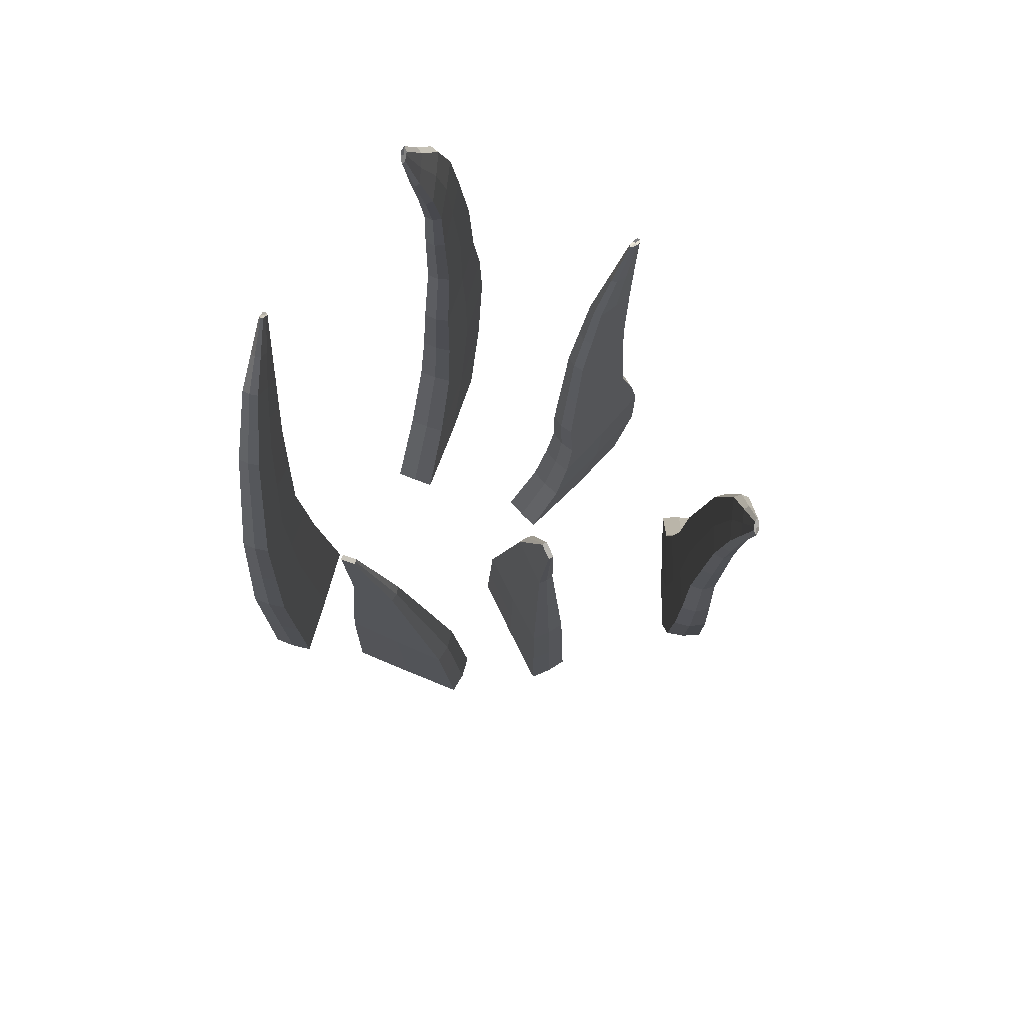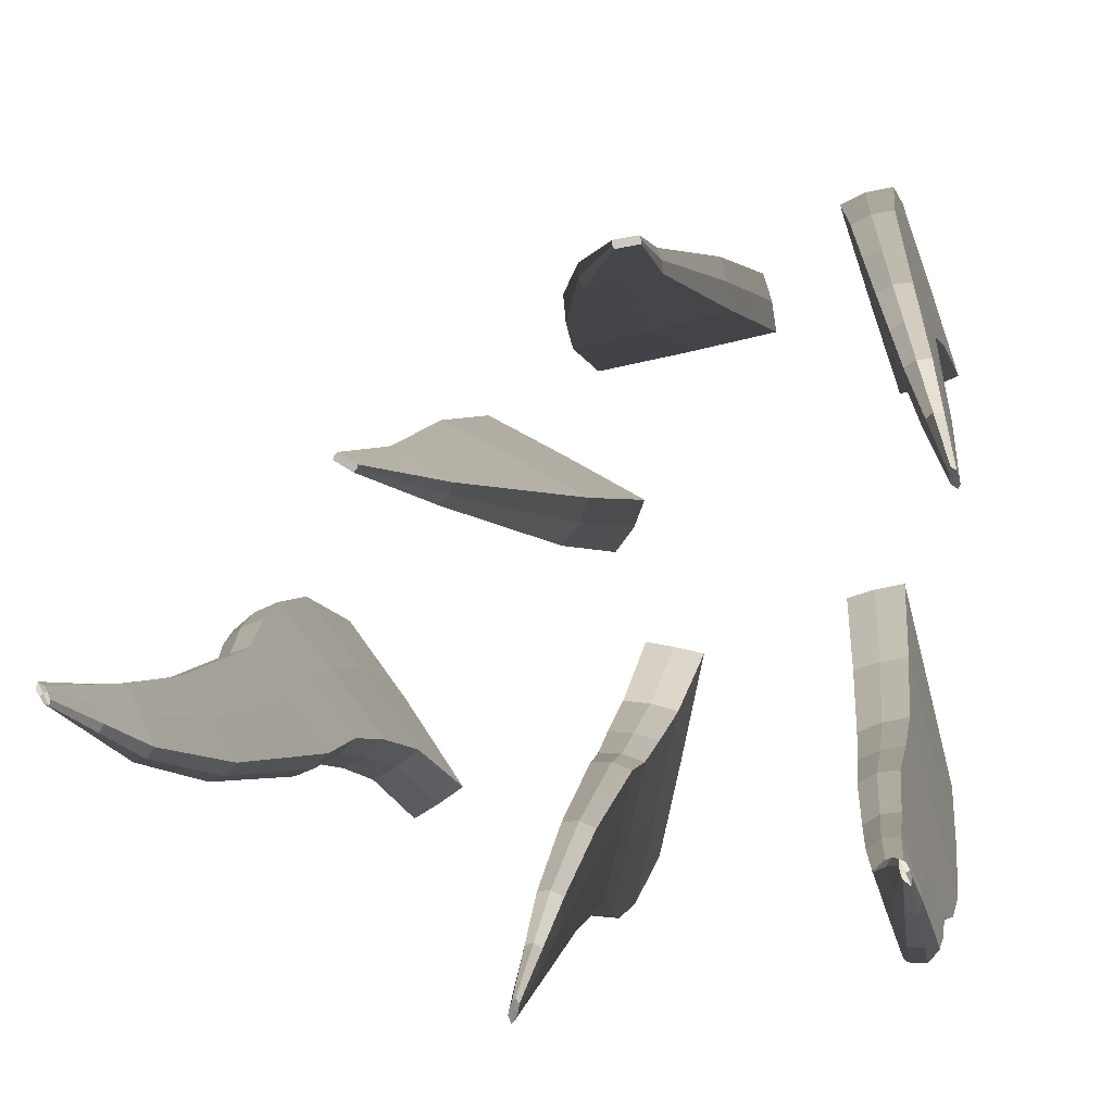
<metadata>
{"format":"obj","ext":"obj","renderer":"f3d","projection":"perspective","resolution":1024,"background":"white","views":[{"elev":79.1,"azim":35.1,"up":"+Y"},{"elev":1.1,"azim":-173.4,"up":"+Z"}]}
</metadata>
<code>
o Dry_Grass_3.001_Cube.034
v -0.01191 -0.00186 0.007447
v -0.01347 0.02388 -0.000376
v -0.01601 -0.001891 0.008483
v -0.01684 0.02373 0.000602
v -0.01523 0.00079 -0.006622
v -0.0165 0.02685 -0.01149
v -0.0194 0.001019 -0.005739
v -0.01993 0.02699 -0.01062
v -0.01411 0.04302 -0.002109
v -0.01664 0.04278 -0.00129
v -0.01924 0.04443 -0.009848
v -0.01665 0.04434 -0.01055
v -0.01519 0.06232 -0.004065
v -0.01707 0.06191 -0.003369
v -0.0192 0.06482 -0.008886
v -0.01726 0.06485 -0.009547
v -0.01602 0.07396 -0.003992
v -0.01737 0.07337 -0.003448
v -0.01903 0.07695 -0.006705
v -0.01765 0.07719 -0.007336
v -0.01742 0.08569 -0.002461
v -0.01778 0.08554 -0.002311
v -0.01806 0.08651 -0.002878
v -0.01766 0.08633 -0.003089
v -0.01389 -0.001506 0.008069
v -0.0128 0.01096 0.002908
v -0.01507 0.02412 0.000289
v -0.01653 0.01087 0.003912
v -0.01774 -0.000972 0.001204
v -0.01842 0.02486 -0.005176
v -0.0198 0.01407 -0.00888
v -0.01738 0.0002 -0.00624
v -0.01832 0.02629 -0.01127
v -0.016 0.01388 -0.009746
v -0.01356 -0.000904 0.000122
v -0.01497 0.02506 -0.00619
v -0.01526 0.04314 -0.001425
v -0.018 0.04316 -0.005832
v -0.01807 0.04388 -0.01048
v -0.01538 0.04346 -0.006649
v -0.0197 0.03577 -0.01075
v -0.01669 0.03565 -0.01153
v -0.01383 0.03335 -0.001445
v -0.01677 0.03315 -0.000559
v -0.01601 0.0622 -0.003453
v -0.01817 0.06303 -0.006187
v -0.01839 0.06453 -0.009578
v -0.01621 0.06349 -0.006917
v -0.01698 0.05464 -0.0105
v -0.01471 0.05278 -0.003663
v -0.01692 0.05246 -0.002913
v -0.01924 0.05468 -0.009791
v -0.01654 0.0735 -0.003471
v -0.01827 0.07502 -0.005178
v -0.01855 0.07717 -0.007421
v -0.01683 0.07565 -0.005744
v -0.01732 0.06775 -0.003947
v -0.01925 0.07145 -0.008223
v -0.01758 0.07157 -0.008866
v -0.0157 0.06827 -0.004576
v -0.01746 0.0855 -0.002149
v -0.01798 0.08588 -0.002655
v -0.01806 0.08648 -0.003339
v -0.01754 0.08607 -0.00284
v -0.01851 0.0817 -0.004558
v -0.01763 0.08182 -0.005021
v -0.01668 0.07956 -0.003163
v -0.01753 0.07915 -0.00282
v -0.01809 0.08032 -0.003783
v -0.01715 0.08076 -0.004149
v -0.01696 0.07915 -0.002754
v -0.01776 0.08598 -0.002749
v -0.01663 0.06991 -0.00683
v -0.01637 0.06797 -0.003989
v -0.01859 0.07138 -0.008927
v -0.01829 0.08195 -0.00518
v -0.0157 0.0528 -0.003023
v -0.01825 0.05423 -0.01047
v -0.01814 0.05319 -0.006532
v -0.01833 0.06934 -0.006193
v -0.01827 0.03394 -0.005814
v -0.01524 0.03419 -0.00675
v -0.01521 0.03352 -0.000824
v -0.01584 0.05356 -0.00731
v -0.01829 0.03512 -0.01133
v -0.01565 -0.000945 0.000639
v -0.01437 0.01206 -0.003692
v -0.01798 0.0133 -0.009453
v -0.01819 0.01193 -0.002649
v -0.01459 0.01126 0.003535
v -0.01182 -0.000174 0.03402
v -0.01253 0.02878 0.03303
v -0.01584 -0.000157 0.03534
v -0.01586 0.02879 0.03412
v -0.0157 0.000875 0.02193
v -0.01568 0.02685 0.02315
v -0.01979 0.001156 0.02314
v -0.01908 0.02713 0.02414
v -0.01387 0.04901 0.03028
v -0.0164 0.04903 0.03111
v -0.01865 0.04424 0.0241
v -0.01605 0.04396 0.02338
v -0.01582 0.06738 0.02537
v -0.01773 0.0674 0.026
v -0.01926 0.06218 0.0212
v -0.01727 0.06189 0.02068
v -0.01746 0.07733 0.0212
v -0.01887 0.07735 0.02167
v -0.01979 0.07235 0.01872
v -0.01831 0.07207 0.01837
v -0.01972 0.08356 0.01605
v -0.0201 0.08358 0.01617
v -0.02028 0.08293 0.01549
v -0.01983 0.08265 0.01547
v -0.01374 0.000272 0.03486
v -0.01217 0.0143 0.03352
v -0.0141 0.02922 0.03375
v -0.01585 0.01432 0.03473
v -0.01785 0.000272 0.02926
v -0.0175 0.02774 0.02915
v -0.01943 0.01415 0.02364
v -0.01784 0.000272 0.02233
v -0.01748 0.02625 0.02344
v -0.01569 0.01386 0.02254
v -0.01374 0.000272 0.02792
v -0.01409 0.02774 0.02803
v -0.01505 0.04946 0.03087
v -0.01756 0.04641 0.02763
v -0.01745 0.04336 0.02353
v -0.01494 0.04641 0.02677
v -0.01886 0.03569 0.02412
v -0.01587 0.03541 0.02327
v -0.0132 0.03889 0.03165
v -0.01613 0.03891 0.03262
v -0.01669 0.06783 0.02586
v -0.01853 0.06456 0.02362
v -0.01837 0.06129 0.02073
v -0.01653 0.06456 0.02297
v -0.01666 0.05293 0.02203
v -0.01484 0.0582 0.02782
v -0.01707 0.05821 0.02856
v -0.01895 0.05321 0.02265
v -0.01808 0.07778 0.02161
v -0.01937 0.07462 0.02022
v -0.01915 0.07146 0.01833
v -0.01786 0.07462 0.01973
v -0.0183 0.07237 0.02384
v -0.01952 0.06726 0.01996
v -0.01779 0.06698 0.01952
v -0.01664 0.07236 0.02329
v -0.01982 0.08401 0.01628
v -0.02022 0.08303 0.01585
v -0.02016 0.08205 0.01527
v -0.01976 0.08303 0.0157
v -0.02003 0.07764 0.0171
v -0.01907 0.07736 0.01692
v -0.01859 0.08045 0.01862
v -0.01949 0.08046 0.01892
v -0.0198 0.07882 0.01804
v -0.01881 0.07882 0.01771
v -0.01895 0.08089 0.01895
v -0.01999 0.08303 0.01578
v -0.01719 0.06959 0.02135
v -0.01738 0.0728 0.02373
v -0.01876 0.06638 0.01953
v -0.01965 0.07676 0.0168
v -0.01587 0.05864 0.02837
v -0.01791 0.05233 0.02213
v -0.01804 0.05548 0.02562
v -0.01895 0.06959 0.02192
v -0.01753 0.03707 0.02839
v -0.01451 0.03707 0.0274
v -0.01458 0.03934 0.03231
v -0.01573 0.05548 0.02487
v -0.01747 0.03481 0.02348
v -0.01579 0.000272 0.02859
v -0.01391 0.014 0.02798
v -0.01766 0.01326 0.02288
v -0.01768 0.014 0.02921
v -0.01392 0.01475 0.0343
v 0.0155 -0.000424 -0.006161
v 0.01845 0.01613 -0.00164
v 0.01903 -0.000569 -0.008484
v 0.02135 0.01588 -0.003607
v 0.02322 0.002482 0.005836
v 0.02469 0.0215 0.007774
v 0.02689 0.002609 0.003673
v 0.02769 0.02153 0.005891
v 0.01944 0.03207 -0.001403
v 0.02164 0.03184 -0.002901
v 0.0262 0.0346 0.003931
v 0.02393 0.0345 0.005386
v 0.0211 0.05252 -0.000458
v 0.02276 0.05235 -0.001596
v 0.02604 0.05258 0.003418
v 0.0243 0.05241 0.004513
v 0.02298 0.06508 0.001314
v 0.02421 0.06495 0.000471
v 0.02636 0.06357 0.003865
v 0.02506 0.06336 0.004666
v 0.02607 0.07551 0.004489
v 0.0264 0.07548 0.004258
v 0.02682 0.07559 0.004969
v 0.02642 0.07528 0.005157
v 0.0172 -0.000289 -0.007352
v 0.01751 0.007597 -0.002912
v 0.01976 0.0162 -0.002792
v 0.02072 0.007389 -0.005066
v 0.02315 0.000396 -0.002117
v 0.02461 0.01836 0.001232
v 0.02787 0.01223 0.005833
v 0.02512 0.001987 0.004768
v 0.02638 0.02109 0.007066
v 0.02454 0.01215 0.007857
v 0.01954 0.000558 0.000254
v 0.02163 0.01864 0.003246
v 0.02037 0.03215 -0.002369
v 0.02397 0.03302 0.000523
v 0.02529 0.03413 0.004957
v 0.02169 0.03327 0.002065
v 0.02709 0.02784 0.005185
v 0.02446 0.0278 0.006862
v 0.01918 0.02335 -0.001046
v 0.02173 0.02309 -0.002779
v 0.02176 0.05263 -0.001243
v 0.02445 0.05226 0.00092
v 0.02539 0.05208 0.004264
v 0.0227 0.05245 0.002102
v 0.02411 0.04346 0.00495
v 0.02027 0.0423 -0.00093
v 0.0222 0.04209 -0.002248
v 0.02612 0.04359 0.003675
v 0.02343 0.06521 0.000676
v 0.02533 0.06406 0.002176
v 0.02593 0.06305 0.004564
v 0.02403 0.0642 0.003064
v 0.02349 0.05865 -0.000562
v 0.0262 0.05808 0.003642
v 0.02468 0.05789 0.00459
v 0.02204 0.0588 0.000428
v 0.02606 0.07569 0.004157
v 0.02665 0.07533 0.004622
v 0.02684 0.07502 0.005362
v 0.02625 0.07538 0.004897
v 0.02659 0.06958 0.004417
v 0.02574 0.06932 0.004912
v 0.02453 0.07029 0.002902
v 0.0253 0.07022 0.002364
v 0.026 0.06969 0.003399
v 0.02514 0.06979 0.003981
v 0.02474 0.07045 0.002417
v 0.02645 0.07536 0.004761
v 0.02336 0.05833 0.002583
v 0.02259 0.05892 -0.000283
v 0.02566 0.05756 0.004414
v 0.02639 0.06903 0.004963
v 0.02106 0.04239 -0.001806
v 0.02534 0.0431 0.004611
v 0.02421 0.04264 0.000722
v 0.02489 0.05816 0.001548
v 0.02445 0.02522 0.00121
v 0.02183 0.0255 0.002988
v 0.02029 0.02343 -0.00212
v 0.0222 0.04286 0.002084
v 0.02599 0.0274 0.006308
v 0.02137 0.000461 -0.000878
v 0.02121 0.009634 0.002877
v 0.02633 0.0117 0.006966
v 0.0245 0.009395 0.000681
v 0.019 0.007704 -0.004116
v 0.002329 -0.000424 0.004322
v 0.003387 0.01613 -0.000973
v -0.00182 -0.000569 0.003504
v -6e-05 0.01588 -0.001601
v 0.005221 0.002482 -0.009648
v 0.005527 0.0215 -0.01206
v 0.001087 0.002609 -0.01068
v 0.002072 0.02153 -0.01282
v 0.002847 0.03207 -0.001835
v 0.000231 0.03184 -0.002304
v 0.001763 0.0346 -0.01037
v 0.004402 0.0345 -0.009823
v 0.002328 0.05252 -0.00367
v 0.000343 0.05235 -0.004024
v 0.001518 0.05258 -0.009896
v 0.003526 0.05241 -0.009459
v 0.002225 0.06508 -0.006254
v 0.000755 0.06495 -0.006514
v 0.001598 0.06357 -0.01044
v 0.00309 0.06336 -0.0101
v 0.002244 0.07551 -0.01068
v 0.001849 0.07548 -0.01075
v 0.002048 0.07559 -0.01155
v 0.002466 0.07528 -0.0114
v 0.000282 -0.000289 0.003982
v 0.003168 0.007597 0.000593
v 0.001649 0.0162 -0.001066
v -0.000633 0.007389 -0.000119
v -0.000299 0.000396 -0.003923
v 0.001006 0.01836 -0.007335
v 0.001898 0.01223 -0.01291
v 0.003119 0.001987 -0.01022
v 0.003829 0.02109 -0.01274
v 0.005694 0.01215 -0.01202
v 0.003939 0.000558 -0.003086
v 0.004541 0.01864 -0.006687
v 0.00151 0.03215 -0.001795
v 0.000969 0.03302 -0.006379
v 0.003132 0.03413 -0.01047
v 0.003673 0.03327 -0.005885
v 0.002007 0.02784 -0.01189
v 0.005056 0.0278 -0.01125
v 0.003282 0.02335 -0.00191
v 0.00025 0.02309 -0.002456
v 0.001306 0.05263 -0.003573
v 0.000902 0.05226 -0.006999
v 0.002571 0.05208 -0.01005
v 0.002975 0.05245 -0.006621
v 0.003964 0.04346 -0.009641
v 0.002588 0.0423 -0.002752
v 0.000287 0.04209 -0.003164
v 0.001641 0.04359 -0.01013
v 0.00146 0.06521 -0.00611
v 0.001149 0.06406 -0.008518
v 0.002393 0.06305 -0.01064
v 0.002705 0.0642 -0.008234
v 0.000549 0.05865 -0.005269
v 0.001558 0.05808 -0.01017
v 0.003308 0.05789 -0.00978
v 0.002276 0.0588 -0.004962
v 0.002017 0.07569 -0.01044
v 0.001921 0.07533 -0.01119
v 0.002306 0.07502 -0.01185
v 0.002403 0.07538 -0.0111
v 0.001823 0.06958 -0.011
v 0.002778 0.06932 -0.01075
v 0.002234 0.07029 -0.008469
v 0.001302 0.07022 -0.008631
v 0.001535 0.06969 -0.009853
v 0.002554 0.06979 -0.009667
v 0.001739 0.07045 -0.008276
v 0.002162 0.07536 -0.01115
v 0.00284 0.05833 -0.007427
v 0.001383 0.05892 -0.004841
v 0.002482 0.05756 -0.01035
v 0.00235 0.06903 -0.01124
v 0.001408 0.04239 -0.002684
v 0.002852 0.0431 -0.01026
v 0.000936 0.04264 -0.006689
v 0.001026 0.05816 -0.007759
v 0.001101 0.02522 -0.007211
v 0.00422 0.0255 -0.006641
v 0.001739 0.02343 -0.001919
v 0.003324 0.04286 -0.006253
v 0.003576 0.0274 -0.01192
v 0.001837 0.000461 -0.003563
v 0.004585 0.009634 -0.006127
v 0.003792 0.0117 -0.01263
v 0.000698 0.009395 -0.006865
v 0.001265 0.007704 0.000412
v 0.01557 -0.000174 0.01673
v 0.01437 0.02878 0.01651
v 0.0136 -0.000157 0.02048
v 0.01273 0.02879 0.01961
v 0.004375 0.000875 0.01074
v 0.005237 0.02685 0.0116
v 0.002276 0.001156 0.01445
v 0.003477 0.02713 0.01467
v 0.01477 0.000272 0.01867
v 0.01497 0.0143 0.01662
v 0.01373 0.02922 0.01813
v 0.01316 0.01432 0.02004
v 0.007926 0.000272 0.0175
v 0.008095 0.02774 0.01718
v 0.002877 0.01415 0.01456
v 0.003104 0.000272 0.01251
v 0.004136 0.02625 0.01306
v 0.004806 0.01386 0.01117
v 0.009944 0.000272 0.01368
v 0.009775 0.02774 0.014
v 0.008935 0.000272 0.01559
v 0.009859 0.014 0.01384
v 0.00362 0.01326 0.01279
v 0.008011 0.014 0.01734
v 0.01425 0.01475 0.0184
v 0.01213 0.0555 0.01704
v 0.01168 0.05538 0.01766
v 0.009751 0.05632 0.01665
v 0.007864 0.05745 0.01562
v 0.008088 0.05714 0.01491
v 0.008588 0.0573 0.01431
v 0.01046 0.05632 0.0153
v 0.01237 0.05537 0.01634
v 0.01235 0.0696 0.01699
v 0.01221 0.06956 0.01719
v 0.01159 0.06986 0.01686
v 0.01099 0.07022 0.01654
v 0.01106 0.07012 0.01631
v 0.01122 0.07017 0.01612
v 0.01182 0.06986 0.01643
v 0.01243 0.06956 0.01677
v -0.006024 -0.000174 0.03047
v -0.004966 0.02878 0.02985
v -0.006962 -0.000157 0.02634
v -0.005744 0.02879 0.02644
v 0.006377 0.000875 0.02774
v 0.005159 0.02685 0.02764
v 0.005557 0.001156 0.02356
v 0.0045 0.02713 0.02417
v -0.006675 0.000272 0.02847
v -0.005495 0.0143 0.03016
v -0.005537 0.02922 0.02822
v -0.006353 0.01432 0.02639
v -0.000721 0.000272 0.02491
v -0.000641 0.02774 0.02526
v 0.005029 0.01415 0.02386
v 0.006187 0.000272 0.02557
v 0.005049 0.02625 0.02582
v 0.005768 0.01386 0.02769
v 0.000233 0.000272 0.02913
v 0.000153 0.02774 0.02877
v -0.000244 0.000272 0.02702
v 0.000193 0.014 0.02895
v 0.005618 0.01326 0.02569
v -0.000681 0.014 0.02509
v -0.006106 0.01475 0.02834
v -0.003611 0.0555 0.02799
v -0.003671 0.05538 0.02723
v -0.001552 0.05632 0.02675
v 0.00055 0.05745 0.0263
v 0.000843 0.05714 0.02699
v 0.000852 0.0573 0.02777
v -0.001216 0.05632 0.02823
v -0.00334 0.05537 0.02868
v -0.00375 0.0696 0.02818
v -0.00377 0.06956 0.02794
v -0.003091 0.06986 0.02778
v -0.002418 0.07022 0.02764
v -0.002324 0.07012 0.02786
v -0.002321 0.07017 0.02811
v -0.002983 0.06986 0.02826
v -0.003664 0.06956 0.0284
f 90 27 4 28
f 89 30 8 31
f 88 33 6 34
f 87 36 2 26
f 86 32 5 35
f 85 41 11 39
f 84 49 16 48
f 83 43 9 37
f 82 42 12 40
f 81 44 10 38
f 80 57 18 54
f 79 51 14 46
f 78 52 15 47
f 77 50 13 45
f 76 65 23 63
f 75 58 19 55
f 74 60 17 53
f 73 59 20 56
f 72 61 21 64
f 71 67 21 61
f 70 66 24 64
f 69 68 22 62
f 65 69 62 23
f 19 54 69 65
f 54 18 68 69
f 67 70 64 21
f 17 56 70 67
f 56 20 66 70
f 68 71 61 22
f 18 53 71 68
f 53 17 67 71
f 63 72 64 24
f 23 62 72 63
f 62 22 61 72
f 60 73 56 17
f 13 48 73 60
f 48 16 59 73
f 57 74 53 18
f 14 45 74 57
f 45 13 60 74
f 59 75 55 20
f 16 47 75 59
f 47 15 58 75
f 66 76 63 24
f 20 55 76 66
f 55 19 65 76
f 51 77 45 14
f 10 37 77 51
f 37 9 50 77
f 49 78 47 16
f 12 39 78 49
f 39 11 52 78
f 52 79 46 15
f 11 38 79 52
f 38 10 51 79
f 58 80 54 19
f 15 46 80 58
f 46 14 57 80
f 41 81 38 11
f 8 30 81 41
f 30 4 44 81
f 43 82 40 9
f 2 36 82 43
f 36 6 42 82
f 44 83 37 10
f 4 27 83 44
f 27 2 43 83
f 50 84 48 13
f 9 40 84 50
f 40 12 49 84
f 42 85 39 12
f 6 33 85 42
f 33 8 41 85
f 25 86 35 1
f 3 29 86 25
f 29 7 32 86
f 35 87 26 1
f 5 34 87 35
f 34 6 36 87
f 32 88 34 5
f 7 31 88 32
f 31 8 33 88
f 29 89 31 7
f 3 28 89 29
f 28 4 30 89
f 25 90 28 3
f 1 26 90 25
f 26 2 27 90
f 180 117 94 118
f 179 120 98 121
f 178 123 96 124
f 177 126 92 116
f 176 122 95 125
f 175 131 101 129
f 174 139 106 138
f 173 133 99 127
f 172 132 102 130
f 171 134 100 128
f 170 147 108 144
f 169 141 104 136
f 168 142 105 137
f 167 140 103 135
f 166 155 113 153
f 165 148 109 145
f 164 150 107 143
f 163 149 110 146
f 162 151 111 154
f 161 157 111 151
f 160 156 114 154
f 159 158 112 152
f 155 159 152 113
f 109 144 159 155
f 144 108 158 159
f 157 160 154 111
f 107 146 160 157
f 146 110 156 160
f 158 161 151 112
f 108 143 161 158
f 143 107 157 161
f 153 162 154 114
f 113 152 162 153
f 152 112 151 162
f 150 163 146 107
f 103 138 163 150
f 138 106 149 163
f 147 164 143 108
f 104 135 164 147
f 135 103 150 164
f 149 165 145 110
f 106 137 165 149
f 137 105 148 165
f 156 166 153 114
f 110 145 166 156
f 145 109 155 166
f 141 167 135 104
f 100 127 167 141
f 127 99 140 167
f 139 168 137 106
f 102 129 168 139
f 129 101 142 168
f 142 169 136 105
f 101 128 169 142
f 128 100 141 169
f 148 170 144 109
f 105 136 170 148
f 136 104 147 170
f 131 171 128 101
f 98 120 171 131
f 120 94 134 171
f 133 172 130 99
f 92 126 172 133
f 126 96 132 172
f 134 173 127 100
f 94 117 173 134
f 117 92 133 173
f 140 174 138 103
f 99 130 174 140
f 130 102 139 174
f 132 175 129 102
f 96 123 175 132
f 123 98 131 175
f 115 176 125 91
f 93 119 176 115
f 119 97 122 176
f 125 177 116 91
f 95 124 177 125
f 124 96 126 177
f 122 178 124 95
f 97 121 178 122
f 121 98 123 178
f 119 179 121 97
f 93 118 179 119
f 118 94 120 179
f 115 180 118 93
f 91 116 180 115
f 116 92 117 180
f 270 207 184 208
f 269 210 188 211
f 268 213 186 214
f 267 216 182 206
f 266 212 185 215
f 265 221 191 219
f 264 229 196 228
f 263 223 189 217
f 262 222 192 220
f 261 224 190 218
f 260 237 198 234
f 259 231 194 226
f 258 232 195 227
f 257 230 193 225
f 256 245 203 243
f 255 238 199 235
f 254 240 197 233
f 253 239 200 236
f 252 241 201 244
f 251 247 201 241
f 250 246 204 244
f 249 248 202 242
f 245 249 242 203
f 199 234 249 245
f 234 198 248 249
f 247 250 244 201
f 197 236 250 247
f 236 200 246 250
f 248 251 241 202
f 198 233 251 248
f 233 197 247 251
f 243 252 244 204
f 203 242 252 243
f 242 202 241 252
f 240 253 236 197
f 193 228 253 240
f 228 196 239 253
f 237 254 233 198
f 194 225 254 237
f 225 193 240 254
f 239 255 235 200
f 196 227 255 239
f 227 195 238 255
f 246 256 243 204
f 200 235 256 246
f 235 199 245 256
f 231 257 225 194
f 190 217 257 231
f 217 189 230 257
f 229 258 227 196
f 192 219 258 229
f 219 191 232 258
f 232 259 226 195
f 191 218 259 232
f 218 190 231 259
f 238 260 234 199
f 195 226 260 238
f 226 194 237 260
f 221 261 218 191
f 188 210 261 221
f 210 184 224 261
f 223 262 220 189
f 182 216 262 223
f 216 186 222 262
f 224 263 217 190
f 184 207 263 224
f 207 182 223 263
f 230 264 228 193
f 189 220 264 230
f 220 192 229 264
f 222 265 219 192
f 186 213 265 222
f 213 188 221 265
f 205 266 215 181
f 183 209 266 205
f 209 187 212 266
f 215 267 206 181
f 185 214 267 215
f 214 186 216 267
f 212 268 214 185
f 187 211 268 212
f 211 188 213 268
f 209 269 211 187
f 183 208 269 209
f 208 184 210 269
f 205 270 208 183
f 181 206 270 205
f 206 182 207 270
f 360 297 274 298
f 359 300 278 301
f 358 303 276 304
f 357 306 272 296
f 356 302 275 305
f 355 311 281 309
f 354 319 286 318
f 353 313 279 307
f 352 312 282 310
f 351 314 280 308
f 350 327 288 324
f 349 321 284 316
f 348 322 285 317
f 347 320 283 315
f 346 335 293 333
f 345 328 289 325
f 344 330 287 323
f 343 329 290 326
f 342 331 291 334
f 341 337 291 331
f 340 336 294 334
f 339 338 292 332
f 335 339 332 293
f 289 324 339 335
f 324 288 338 339
f 337 340 334 291
f 287 326 340 337
f 326 290 336 340
f 338 341 331 292
f 288 323 341 338
f 323 287 337 341
f 333 342 334 294
f 293 332 342 333
f 332 292 331 342
f 330 343 326 287
f 283 318 343 330
f 318 286 329 343
f 327 344 323 288
f 284 315 344 327
f 315 283 330 344
f 329 345 325 290
f 286 317 345 329
f 317 285 328 345
f 336 346 333 294
f 290 325 346 336
f 325 289 335 346
f 321 347 315 284
f 280 307 347 321
f 307 279 320 347
f 319 348 317 286
f 282 309 348 319
f 309 281 322 348
f 322 349 316 285
f 281 308 349 322
f 308 280 321 349
f 328 350 324 289
f 285 316 350 328
f 316 284 327 350
f 311 351 308 281
f 278 300 351 311
f 300 274 314 351
f 313 352 310 279
f 272 306 352 313
f 306 276 312 352
f 314 353 307 280
f 274 297 353 314
f 297 272 313 353
f 320 354 318 283
f 279 310 354 320
f 310 282 319 354
f 312 355 309 282
f 276 303 355 312
f 303 278 311 355
f 295 356 305 271
f 273 299 356 295
f 299 277 302 356
f 305 357 296 271
f 275 304 357 305
f 304 276 306 357
f 302 358 304 275
f 277 301 358 302
f 301 278 303 358
f 299 359 301 277
f 273 298 359 299
f 298 274 300 359
f 295 360 298 273
f 271 296 360 295
f 296 272 297 360
f 385 371 364 372
f 384 374 368 375
f 383 377 366 378
f 382 380 362 370
f 381 376 365 379
f 377 368 389 390
f 369 381 379 361
f 363 373 381 369
f 373 367 376 381
f 379 382 370 361
f 365 378 382 379
f 378 366 380 382
f 376 383 378 365
f 367 375 383 376
f 375 368 377 383
f 373 384 375 367
f 363 372 384 373
f 372 364 374 384
f 369 385 372 363
f 361 370 385 369
f 370 362 371 385
f 392 391 399 400
f 368 374 388 389
f 371 362 393 386
f 380 366 391 392
f 366 377 390 391
f 374 364 387 388
f 364 371 386 387
f 362 380 392 393
f 394 401 400 399 398 397 396 395
f 388 387 395 396
f 393 392 400 401
f 389 388 396 397
f 390 389 397 398
f 386 393 401 394
f 391 390 398 399
f 387 386 394 395
f 426 412 405 413
f 425 415 409 416
f 424 418 407 419
f 423 421 403 411
f 422 417 406 420
f 418 409 430 431
f 410 422 420 402
f 404 414 422 410
f 414 408 417 422
f 420 423 411 402
f 406 419 423 420
f 419 407 421 423
f 417 424 419 406
f 408 416 424 417
f 416 409 418 424
f 414 425 416 408
f 404 413 425 414
f 413 405 415 425
f 410 426 413 404
f 402 411 426 410
f 411 403 412 426
f 433 432 440 441
f 409 415 429 430
f 412 403 434 427
f 421 407 432 433
f 407 418 431 432
f 415 405 428 429
f 405 412 427 428
f 403 421 433 434
f 435 442 441 440 439 438 437 436
f 429 428 436 437
f 434 433 441 442
f 430 429 437 438
f 431 430 438 439
f 427 434 442 435
f 432 431 439 440
f 428 427 435 436

</code>
